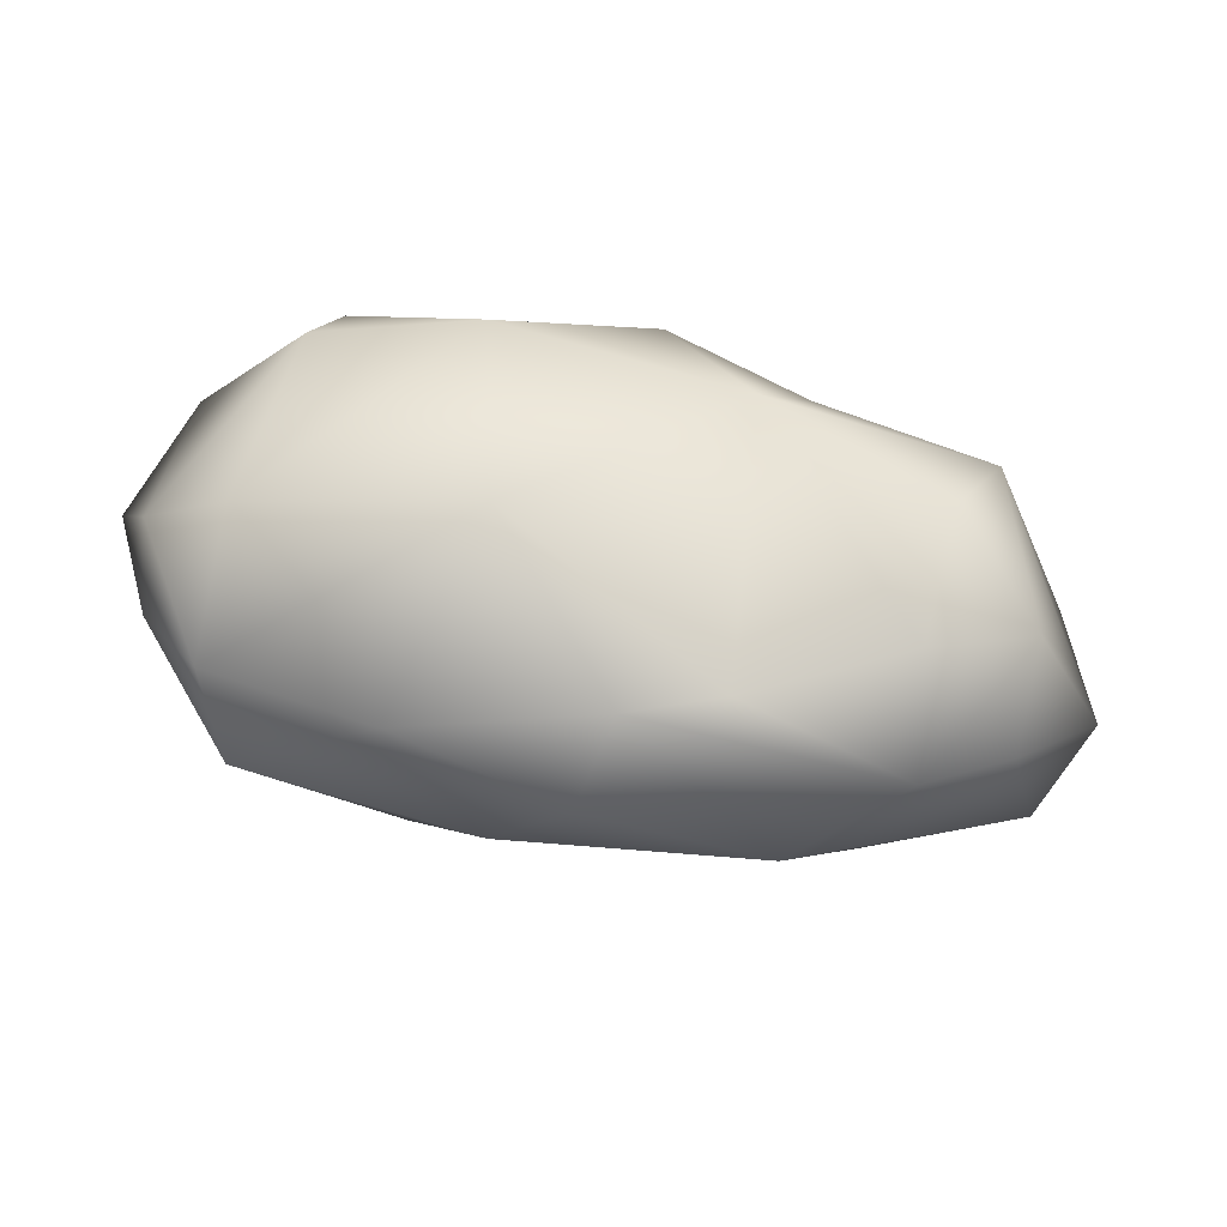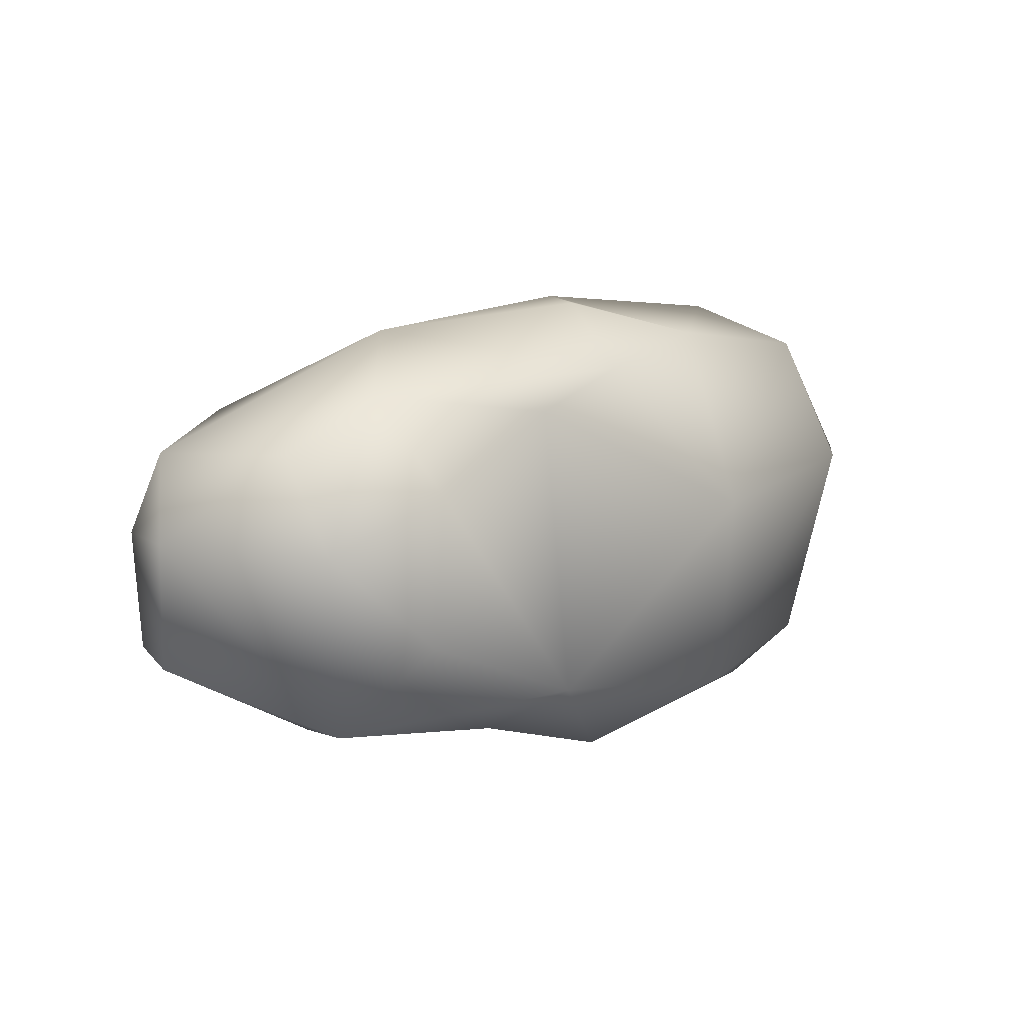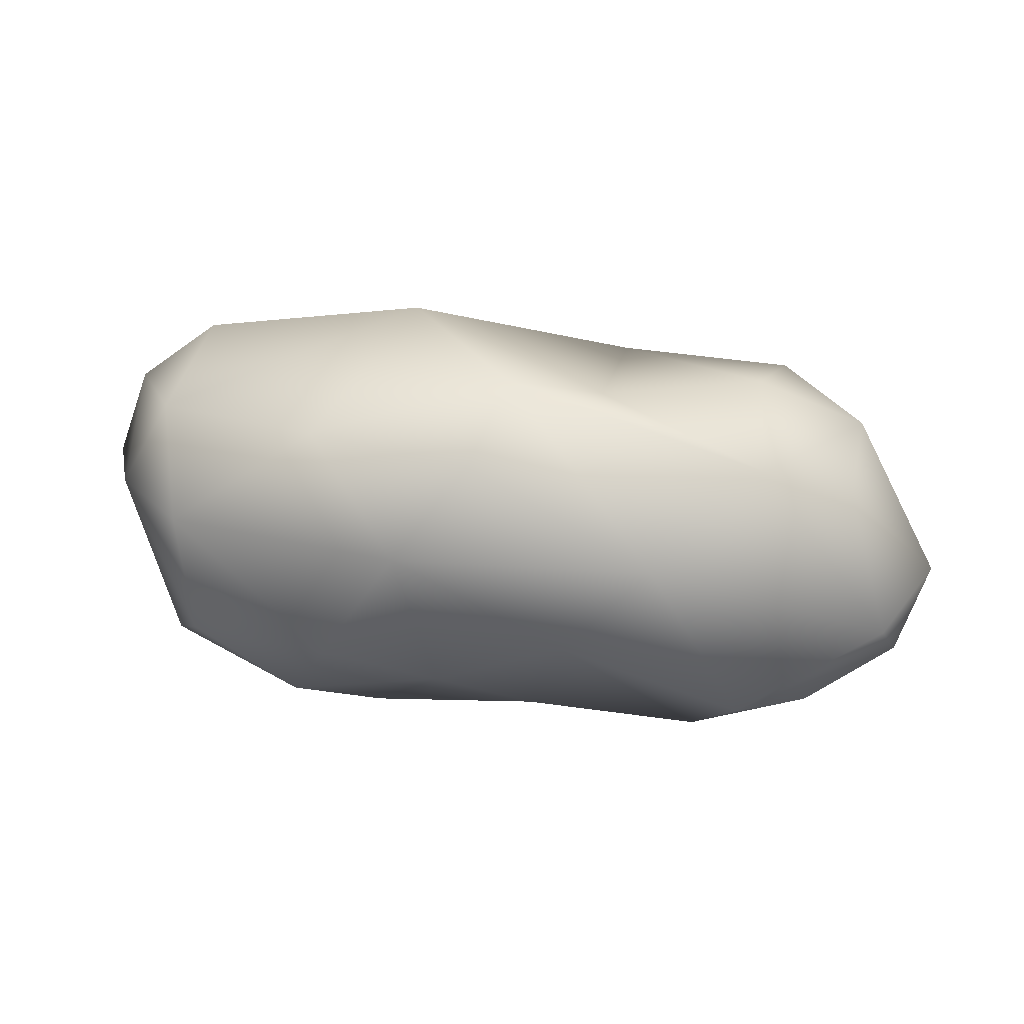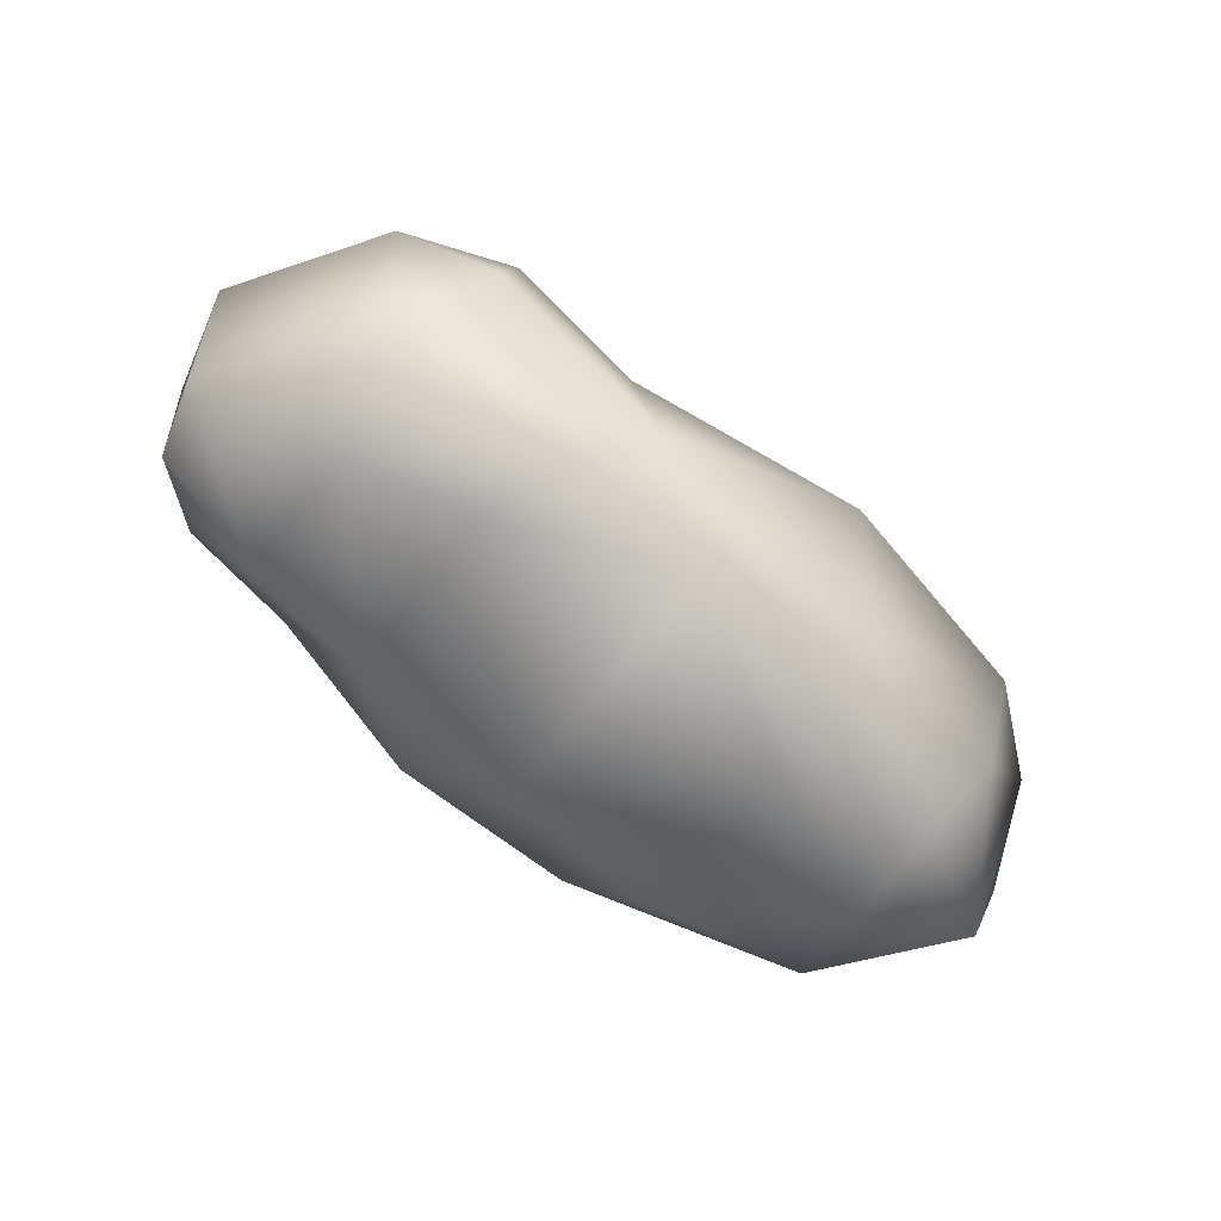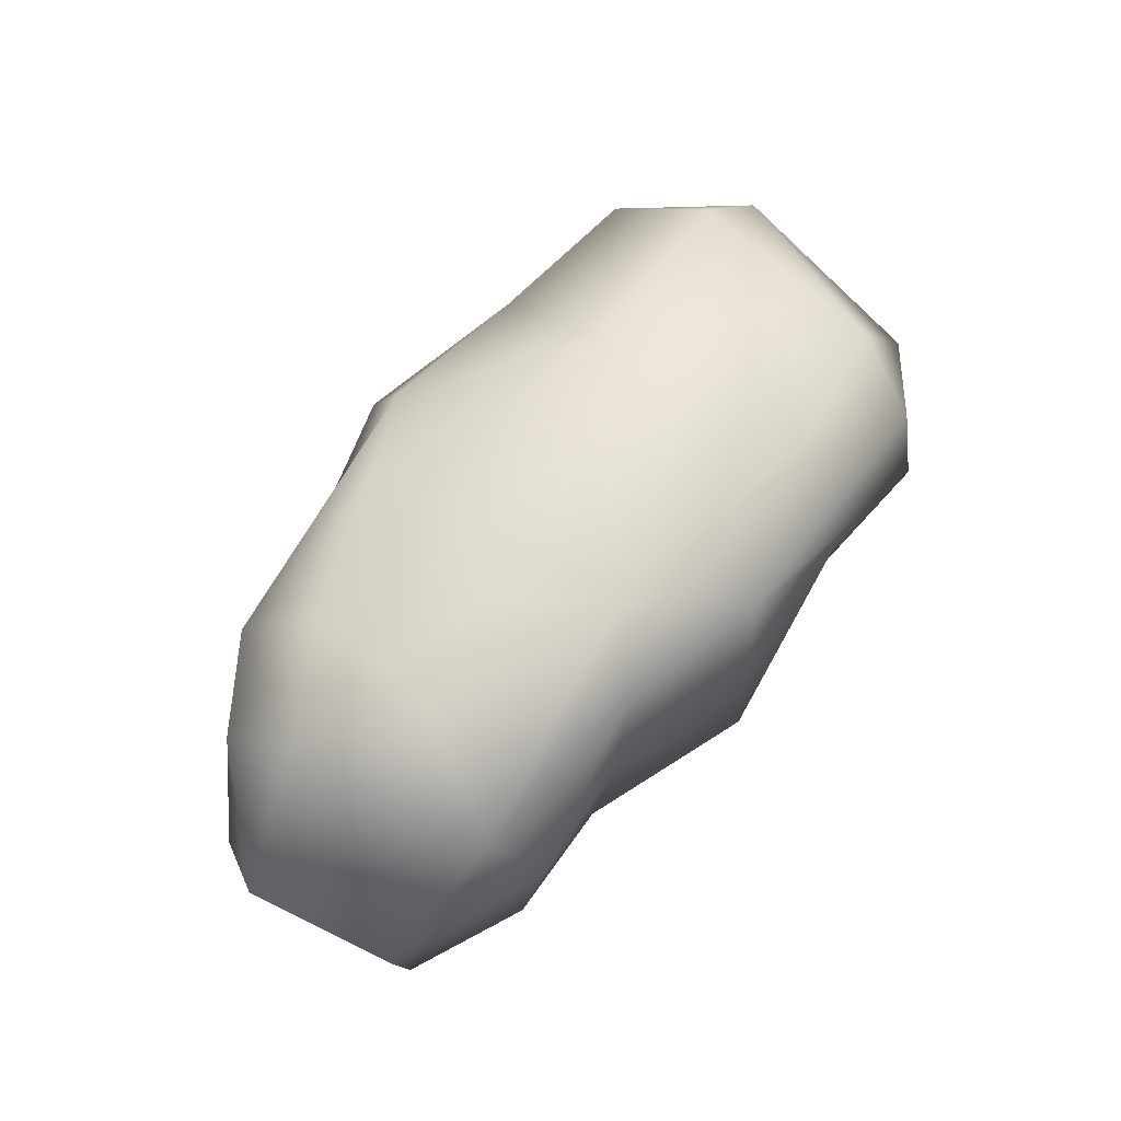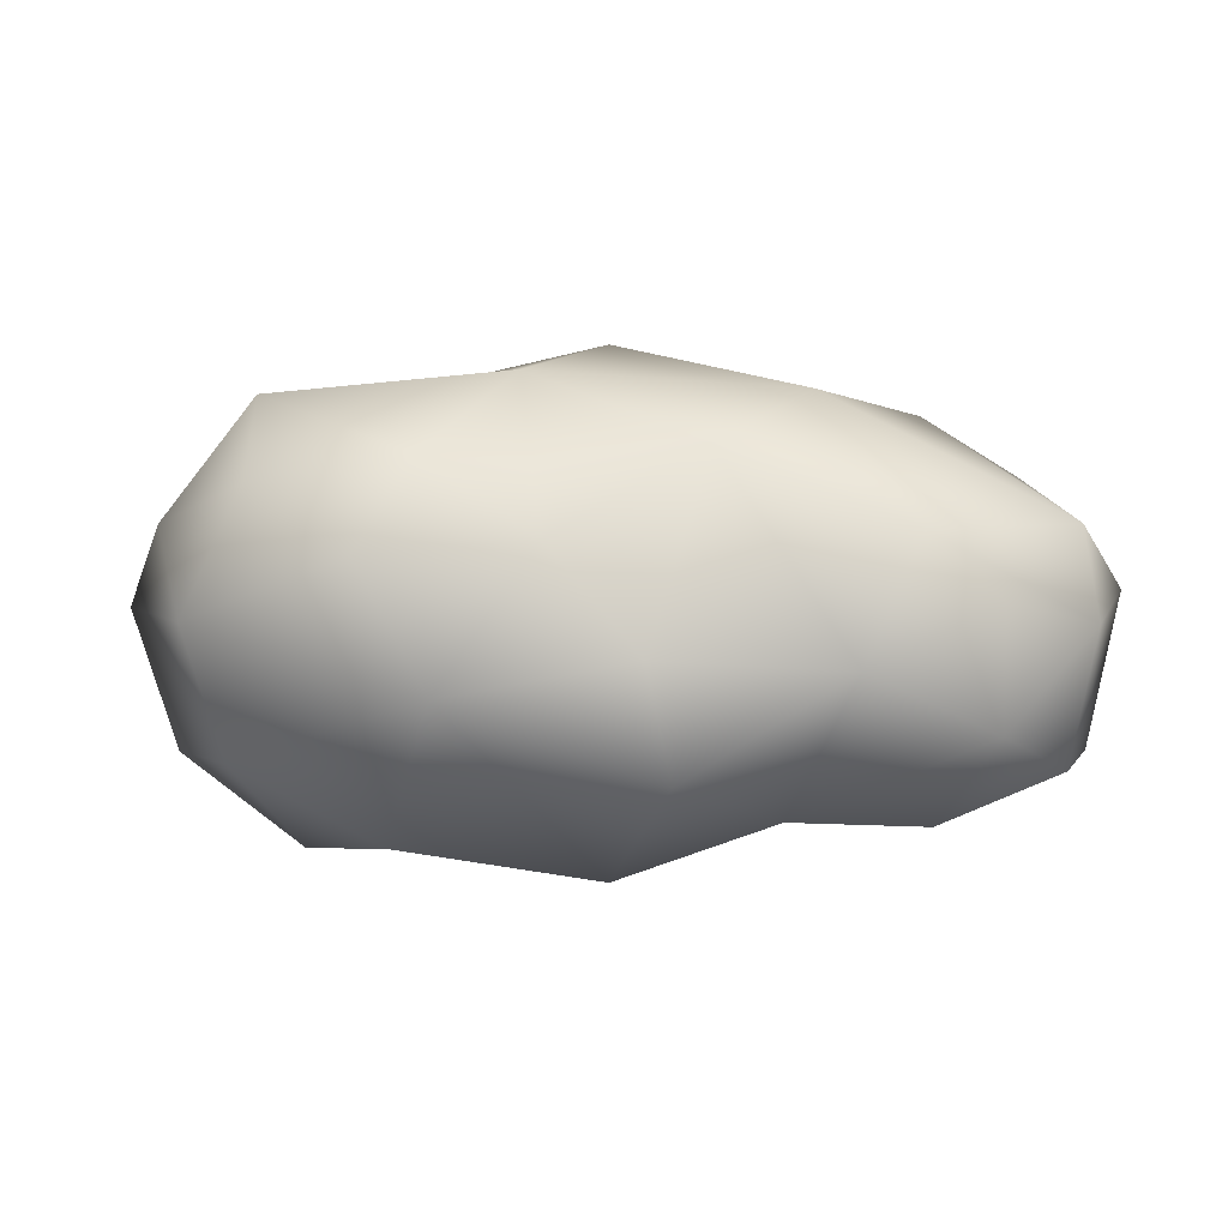
<metadata>
{"format":"obj","ext":"obj","renderer":"f3d","projection":"perspective","resolution":1024,"background":"white","views":[{"elev":62.3,"azim":7.5,"up":"+Y"},{"elev":12.0,"azim":131.2,"up":"+Z"},{"elev":8.9,"azim":9.9,"up":"+Y"},{"elev":-73.0,"azim":135.1,"up":"+Z"},{"elev":53.4,"azim":125.0,"up":"+Y"},{"elev":16.4,"azim":-0.4,"up":"+Z"}]}
</metadata>
<code>
o Cube.001_Cube.002
v 1.215 -0.2574 -3.311
v -1.01 -0.1201 -2.535
v -1.293 0.6927 -2.887
v -0.9535 0.75 -3.504
v -0.6566 -0.1396 -3.579
v 0.4805 0.5573 -3.587
v 0.8541 -0.2648 -3.469
v -0.9013 0.5489 -3.709
v -0.4504 0.7958 -3.582
v 0.03605 0.6229 -3.733
v 1.307 -0.04259 -3.325
v 1.296 -0.1874 -2.914
v 1.41 0.08959 -2.894
v -0.0276 0.4753 -2.266
v 0.06688 0.7305 -2.449
v -0.5663 0.5552 -2.406
v -0.2741 0.1728 -2.282
v -1.019 0.2687 -2.37
v -1.075 0.6274 -2.486
v -1.331 0.3373 -2.763
v -1.44 0.4125 -3.035
v -1.311 0.3694 -3.471
v 0.5345 0.2899 -3.592
v 0.8884 0.1481 -3.58
v -0.5482 -0.169 -2.445
v 0.2446 -0.1262 -2.428
v -0.2102 -0.2935 -2.647
v -0.7067 -0.3518 -2.675
v -0.5001 -0.4704 -3.032
v -1.189 -0.2019 -2.898
v 0.8448 0.7114 -2.753
v 1.172 0.5651 -2.908
v 0.9061 0.7289 -3.201
v 1.046 0.4558 -3.501
v 0.6221 -0.4849 -2.952
v 1.008 -0.3472 -2.806
v 1.01 -0.4111 -3.157
v 0.06041 -0.4334 -2.937
v 0.1322 -0.47 -3.278
v 0.4441 -0.2792 -3.449
v -0.9308 0.2647 -3.74
v -1.101 -0.09051 -3.342
v -0.4448 0.3883 -3.736
v -0.03174 -0.1316 -3.687
v 1.147 0.358 -2.631
v 1.255 -0.08357 -2.659
v 0.8764 0.4537 -2.474
v 0.7929 -0.3486 -2.608
v 0.5381 0.1485 -2.332
v 0.3551 0.6822 -2.561
v 0.3297 0.7643 -3.453
v -0.3284 0.9305 -2.923
v -1.032 0.8672 -2.866
f 34 13 11
f 11 13 12
f 32 45 13
f 13 46 12
f 26 17 27
f 17 25 27
f 18 25 17
f 18 2 25
f 19 20 18
f 3 21 20
f 2 20 30
f 20 21 30
f 3 22 21
f 30 22 42
f 40 24 7
f 23 6 24
f 6 34 24
f 24 11 7
f 7 11 1
f 26 27 38
f 28 29 27
f 27 29 38
f 30 29 28
f 42 5 29
f 29 44 39
f 45 32 47
f 47 32 31
f 31 51 50
f 13 34 32
f 34 6 51
f 26 38 35
f 36 35 37
f 40 7 37
f 48 26 35
f 22 8 41
f 41 43 5
f 41 10 43
f 8 9 10
f 43 10 44
f 10 9 51
f 46 48 12
f 47 49 46
f 49 26 48
f 15 14 49
f 52 19 16
f 52 9 53
f 9 4 53
f 53 4 3
f 53 3 19
f 1 11 12
f 37 1 12
f 13 45 46
f 49 14 17
f 15 16 14
f 14 16 17
f 17 16 18
f 16 19 18
f 49 17 26
f 18 20 2
f 19 3 20
f 30 21 22
f 22 3 4
f 44 23 40
f 40 23 24
f 24 34 11
f 25 2 28
f 27 25 28
f 2 30 28
f 38 29 39
f 30 42 29
f 29 5 44
f 39 44 40
f 47 31 50
f 31 32 33
f 31 33 51
f 33 32 34
f 51 33 34
f 36 48 35
f 12 36 37
f 38 39 35
f 35 40 37
f 39 40 35
f 37 7 1
f 12 48 36
f 42 41 5
f 41 8 10
f 5 43 44
f 44 10 23
f 23 10 6
f 42 22 41
f 22 4 8
f 8 4 9
f 10 51 6
f 45 47 46
f 46 49 48
f 47 15 49
f 47 50 15
f 51 9 52
f 50 51 52
f 15 50 52
f 15 52 16
f 52 53 19

</code>
